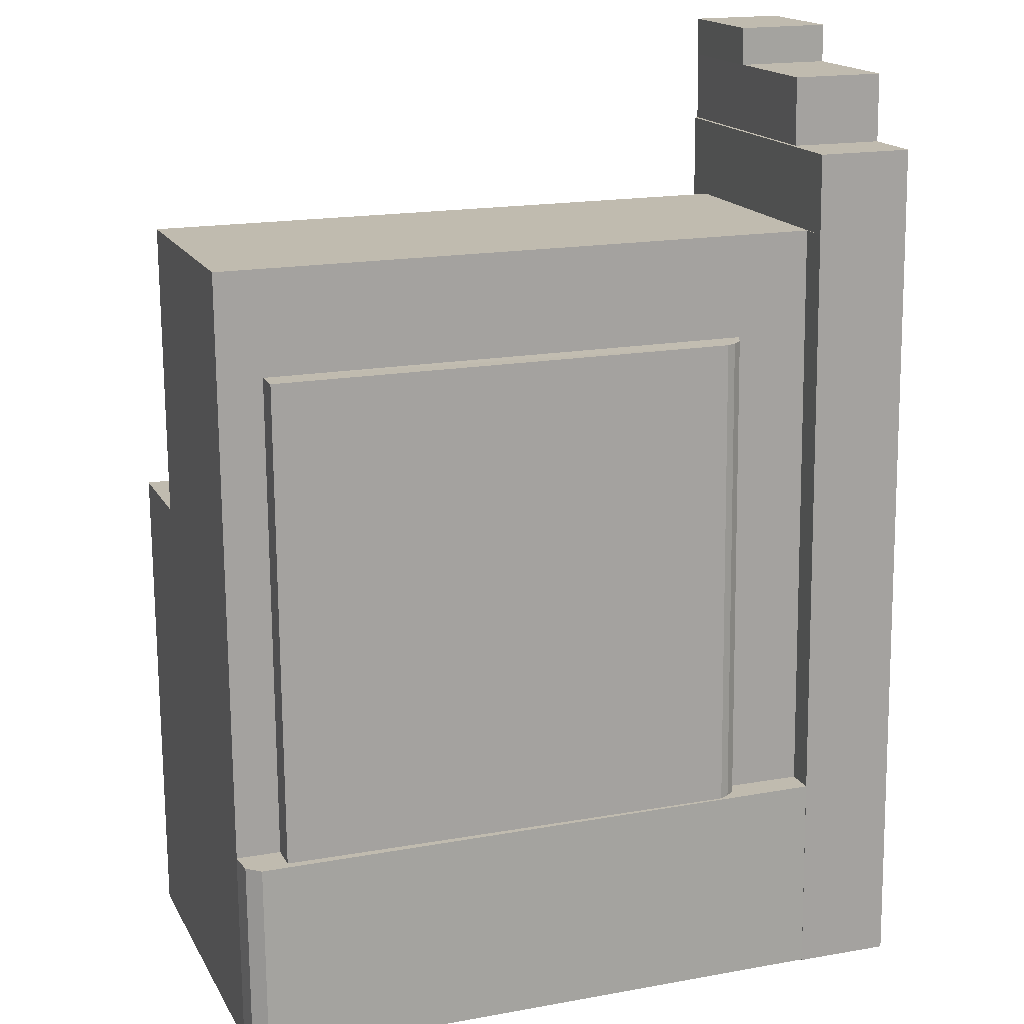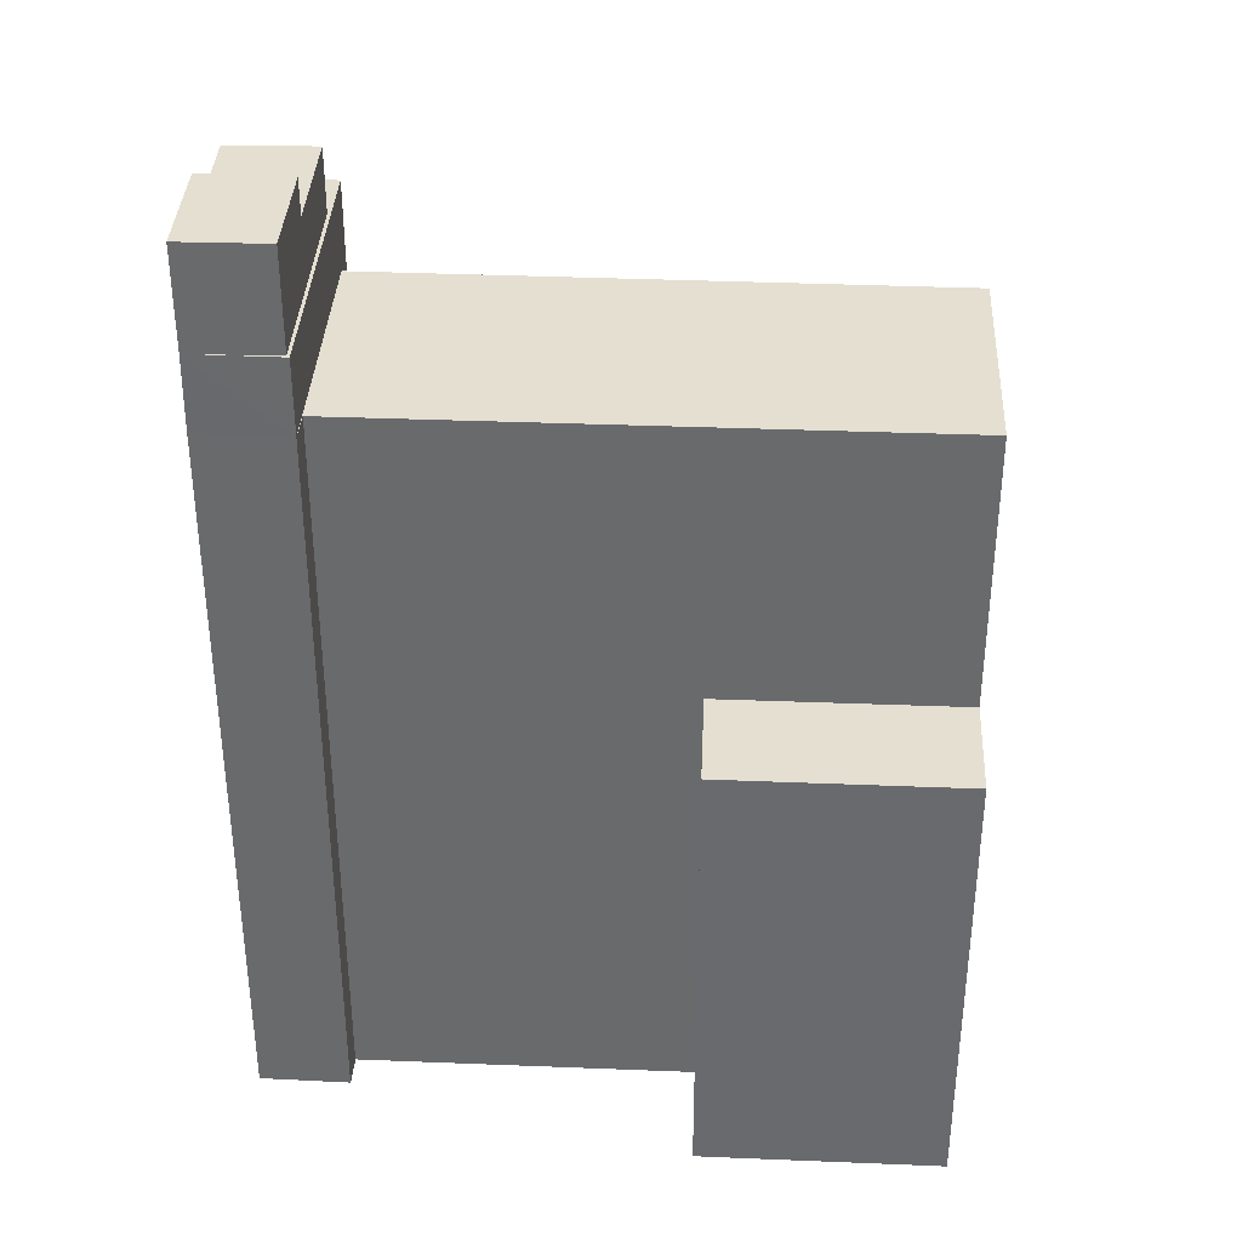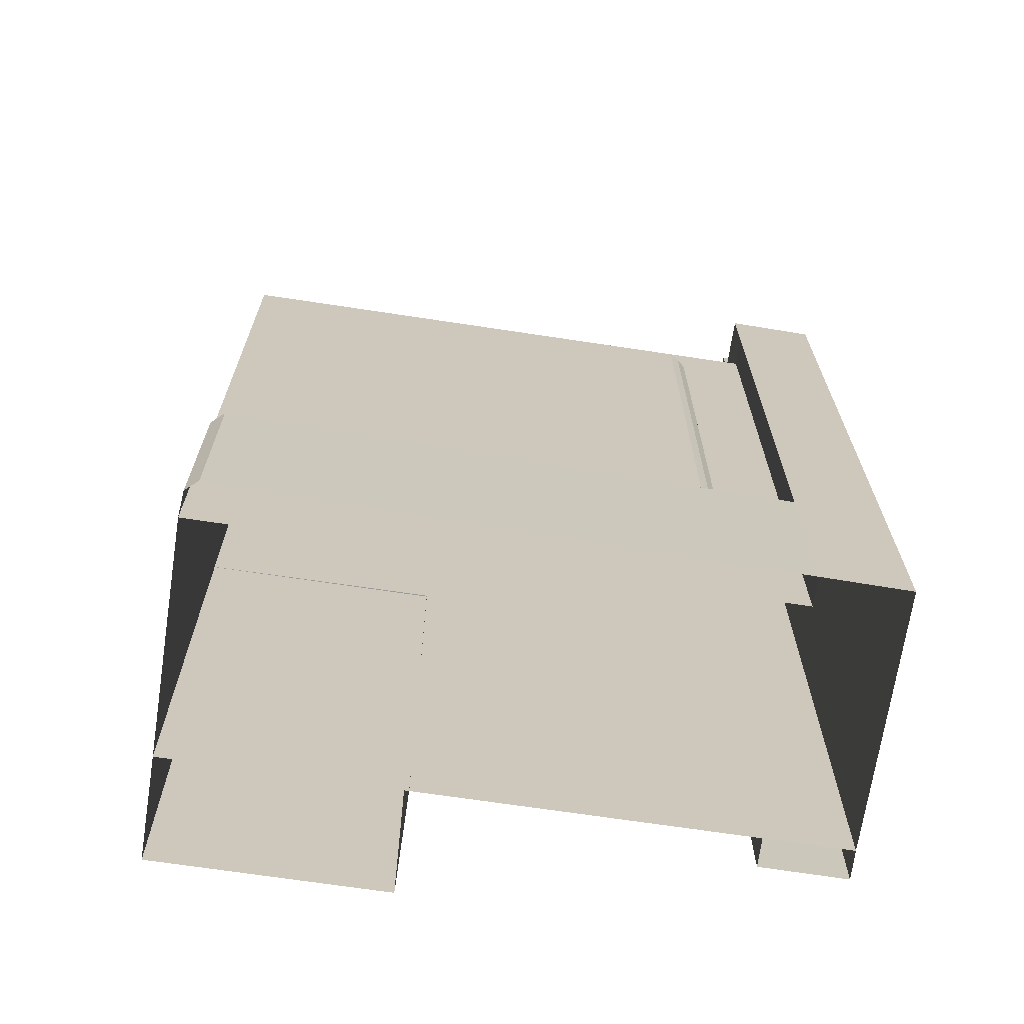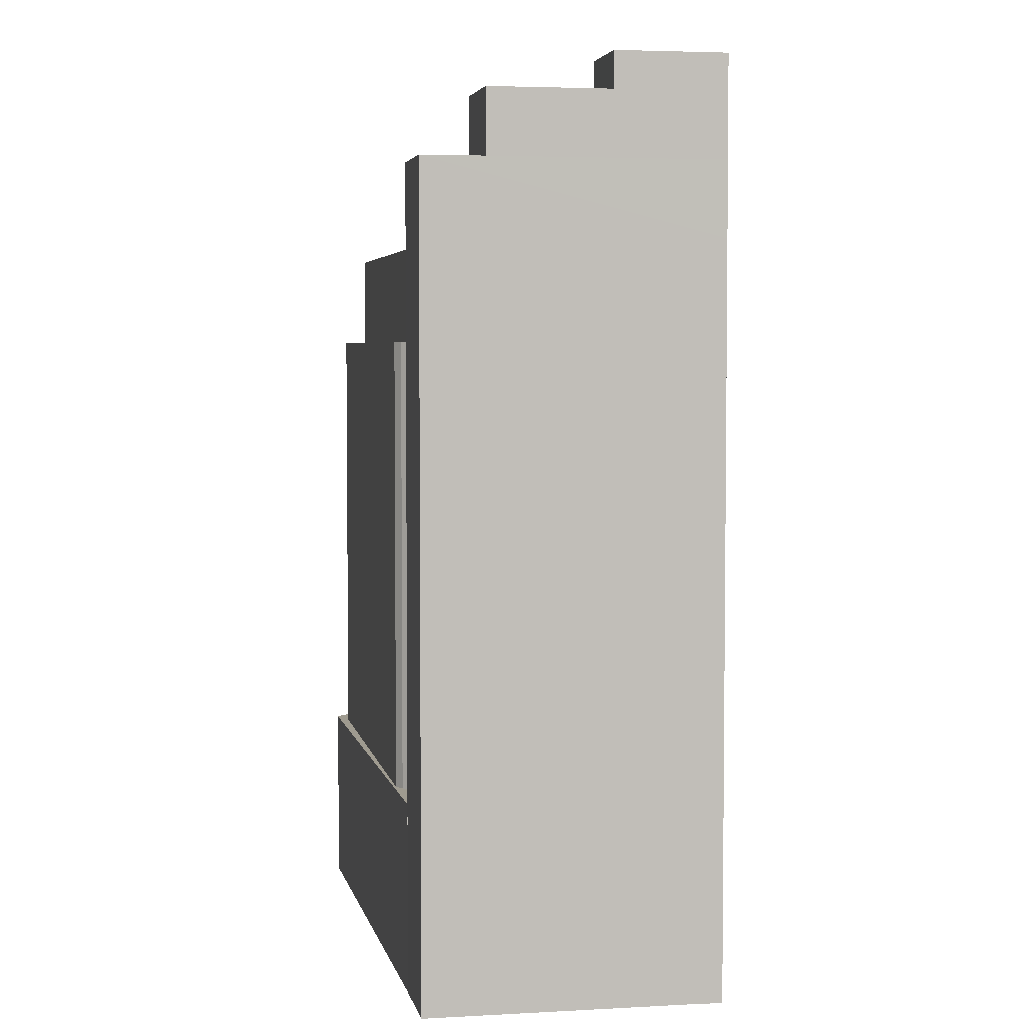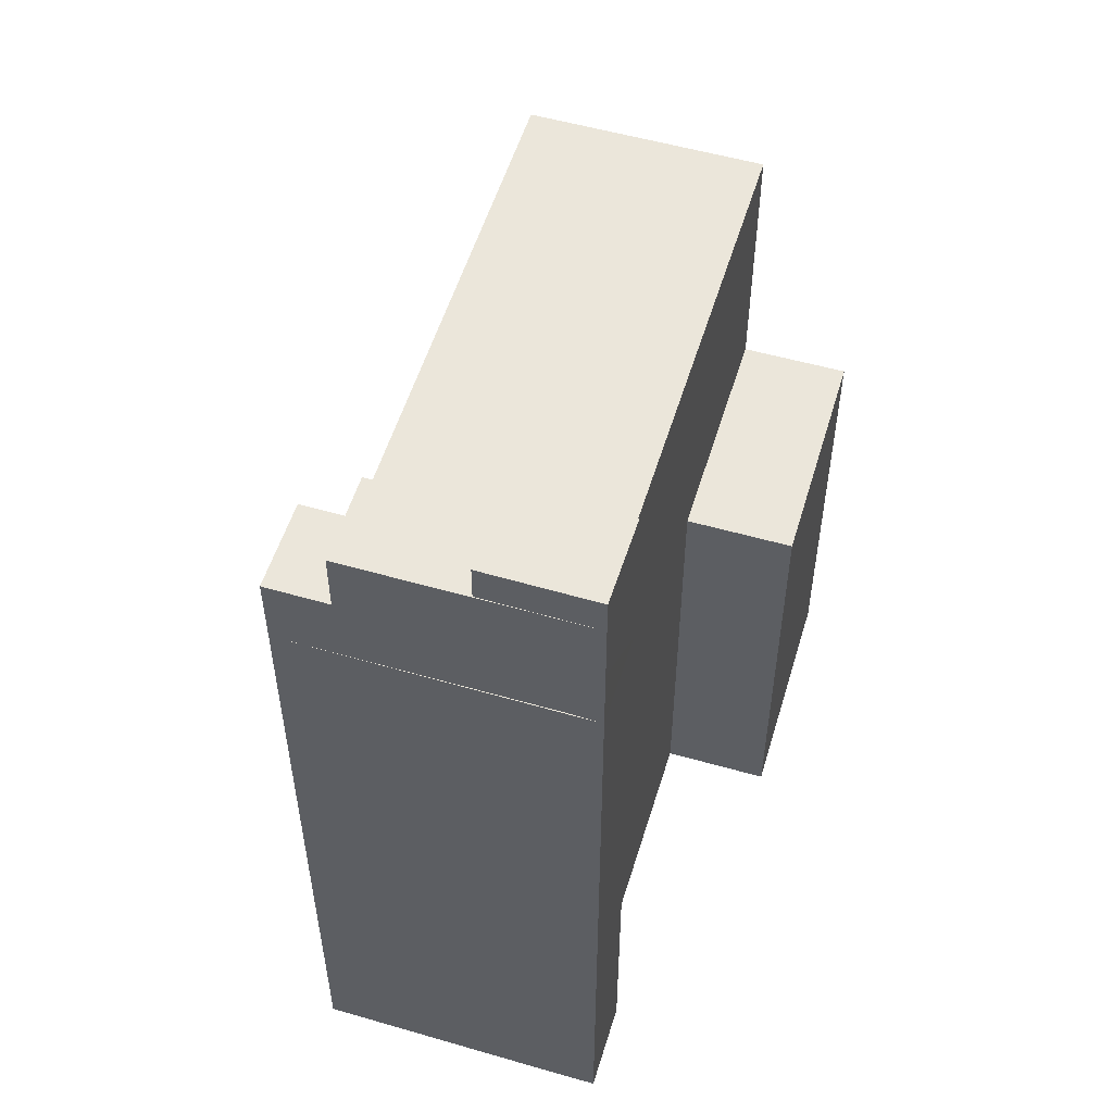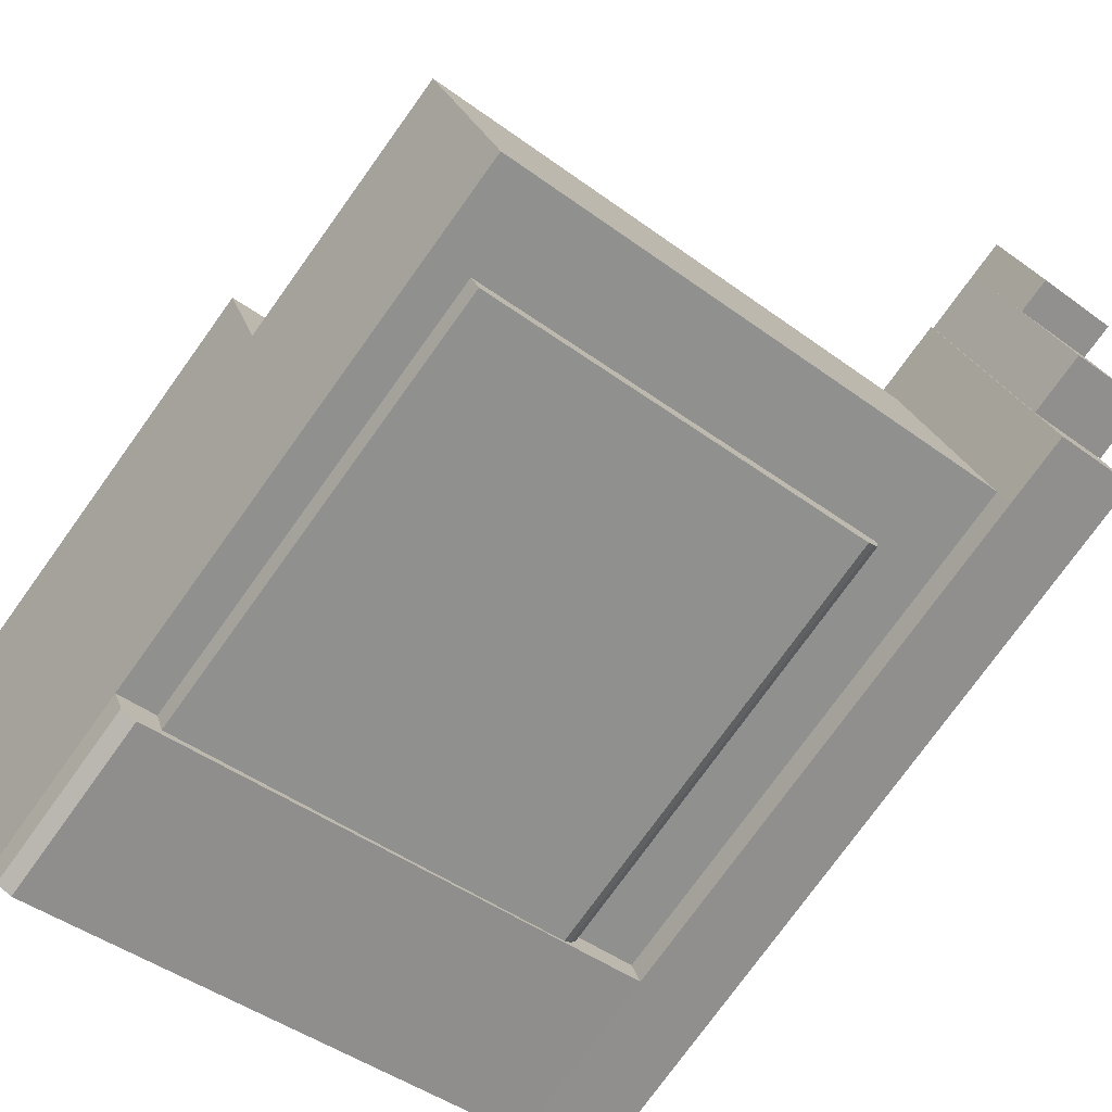
<metadata>
{"format":"obj","ext":"obj","renderer":"f3d","projection":"perspective","resolution":1024,"background":"white","views":[{"elev":-73.9,"azim":0.5,"up":"+Y"},{"elev":36.7,"azim":-157.8,"up":"+Z"},{"elev":-69.2,"azim":10.6,"up":"+Z"},{"elev":4.1,"azim":98.7,"up":"+Z"},{"elev":54.7,"azim":126.1,"up":"+Z"},{"elev":-77.2,"azim":-35.8,"up":"+Y"}]}
</metadata>
<code>
v  2.035e+05 4.436e+05 25.31
v  2.035e+05 4.436e+05 25.31
v  2.035e+05 4.436e+05 25.31
v  2.035e+05 4.437e+05 25.31
v  2.035e+05 4.436e+05 25.31
v  2.035e+05 4.436e+05 25.31
o IndexedFaceSet
g IndexedFaceSet
f 1 2 3
f 3 6 4
f 6 3 5
f 3 4 1
v  2.035e+05 4.436e+05 25.31
v  2.035e+05 4.436e+05 27.98
v  2.035e+05 4.436e+05 25.31
v  2.035e+05 4.436e+05 27.98
o IndexedFaceSet__1_0
g IndexedFaceSet__1_0
f 8 7 10
f 9 10 7
v  2.035e+05 4.436e+05 -1.212
v  2.035e+05 4.436e+05 25.31
v  2.035e+05 4.437e+05 -1.212
v  2.035e+05 4.437e+05 25.31
o IndexedFaceSet__2_0
g IndexedFaceSet__2_0
f 13 11 12
f 12 14 13
v  2.035e+05 4.437e+05 -1.212
v  2.035e+05 4.437e+05 25.31
v  2.035e+05 4.436e+05 -1.212
v  2.035e+05 4.436e+05 25.31
o IndexedFaceSet__3_0
g IndexedFaceSet__3_0
f 18 17 15
f 15 16 18
v  2.035e+05 4.436e+05 -1.212
v  2.035e+05 4.436e+05 25.31
v  2.035e+05 4.436e+05 -1.212
v  2.035e+05 4.436e+05 25.31
o IndexedFaceSet__4_0
g IndexedFaceSet__4_0
f 20 19 22
f 21 22 19
v  2.035e+05 4.436e+05 -1.212
v  2.035e+05 4.436e+05 25.31
v  2.035e+05 4.436e+05 -1.212
v  2.035e+05 4.436e+05 25.31
o IndexedFaceSet__5_0
g IndexedFaceSet__5_0
f 26 24 25
f 23 25 24
v  2.035e+05 4.436e+05 -1.212
v  2.035e+05 4.436e+05 25.31
v  2.035e+05 4.436e+05 -1.212
v  2.035e+05 4.436e+05 25.31
o IndexedFaceSet__6_0
g IndexedFaceSet__6_0
f 28 27 30
f 29 30 27
v  2.035e+05 4.436e+05 -1.212
v  2.035e+05 4.436e+05 25.31
v  2.035e+05 4.436e+05 -1.212
v  2.035e+05 4.436e+05 25.31
o IndexedFaceSet__7_0
g IndexedFaceSet__7_0
f 32 31 34
f 33 34 31
v  2.035e+05 4.436e+05 21.82
v  2.035e+05 4.436e+05 21.82
v  2.035e+05 4.436e+05 21.82
v  2.035e+05 4.436e+05 21.82
v  2.035e+05 4.436e+05 21.82
v  2.035e+05 4.436e+05 21.83
o IndexedFaceSet__8_0
g IndexedFaceSet__8_0
f 37 38 40
f 39 40 38
f 40 35 37
f 37 35 36
v  2.035e+05 4.436e+05 5.261
v  2.035e+05 4.436e+05 21.82
v  2.035e+05 4.436e+05 5.279
v  2.035e+05 4.436e+05 21.83
o IndexedFaceSet__9_0
g IndexedFaceSet__9_0
f 41 43 42
f 44 42 43
v  2.035e+05 4.436e+05 5.261
v  2.035e+05 4.436e+05 21.82
v  2.035e+05 4.436e+05 5.261
v  2.035e+05 4.436e+05 21.82
o IndexedFaceSet__10_0
g IndexedFaceSet__10_0
f 45 47 48
f 48 46 45
v  2.035e+05 4.436e+05 5.261
v  2.035e+05 4.436e+05 21.82
v  2.035e+05 4.436e+05 5.261
v  2.035e+05 4.436e+05 21.82
o IndexedFaceSet__11_0
g IndexedFaceSet__11_0
f 49 51 52
f 52 50 49
v  2.035e+05 4.436e+05 5.261
v  2.035e+05 4.436e+05 21.82
v  2.035e+05 4.436e+05 5.261
v  2.035e+05 4.436e+05 21.82
o IndexedFaceSet__12_0
g IndexedFaceSet__12_0
f 54 53 56
f 55 56 53
v  2.035e+05 4.436e+05 5.261
v  2.035e+05 4.436e+05 21.82
v  2.035e+05 4.436e+05 5.261
v  2.035e+05 4.436e+05 21.82
o IndexedFaceSet__13_0
g IndexedFaceSet__13_0
f 60 58 59
f 57 59 58
v  2.035e+05 4.437e+05 25.31
v  2.035e+05 4.437e+05 25.31
v  2.035e+05 4.437e+05 25.31
v  2.035e+05 4.437e+05 25.31
o IndexedFaceSet__14_0
g IndexedFaceSet__14_0
f 62 64 63
f 63 61 62
v  2.035e+05 4.436e+05 5.506
v  2.035e+05 4.436e+05 5.506
v  2.035e+05 4.436e+05 5.506
v  2.035e+05 4.436e+05 5.55
v  2.035e+05 4.436e+05 5.551
o IndexedFaceSet__15_0
g IndexedFaceSet__15_0
f 65 67 68
f 69 68 67
f 67 65 66
v  2.035e+05 4.436e+05 -1.193
v  2.035e+05 4.436e+05 5.55
v  2.035e+05 4.436e+05 -1.192
v  2.035e+05 4.436e+05 5.551
o IndexedFaceSet__16_0
g IndexedFaceSet__16_0
f 73 72 71
f 70 71 72
v  2.035e+05 4.436e+05 -1.237
v  2.035e+05 4.436e+05 5.506
v  2.035e+05 4.436e+05 -1.192
v  2.035e+05 4.436e+05 5.551
o IndexedFaceSet__17_0
g IndexedFaceSet__17_0
f 75 74 76
f 76 77 75
v  2.035e+05 4.436e+05 -1.237
v  2.035e+05 4.436e+05 5.506
v  2.035e+05 4.436e+05 -1.237
v  2.035e+05 4.436e+05 5.506
o IndexedFaceSet__18_0
g IndexedFaceSet__18_0
f 79 78 80
f 80 81 79
v  2.035e+05 4.436e+05 -1.237
v  2.035e+05 4.436e+05 5.506
v  2.035e+05 4.436e+05 -1.237
v  2.035e+05 4.436e+05 5.506
o IndexedFaceSet__19_0
g IndexedFaceSet__19_0
f 85 83 82
f 82 84 85
v  2.035e+05 4.437e+05 -1.219
v  2.035e+05 4.437e+05 25.31
v  2.035e+05 4.437e+05 -1.219
v  2.035e+05 4.437e+05 25.31
o IndexedFaceSet__20_0
g IndexedFaceSet__20_0
f 89 87 86
f 86 88 89
v  2.035e+05 4.437e+05 -1.219
v  2.035e+05 4.437e+05 25.31
v  2.035e+05 4.437e+05 -1.219
v  2.035e+05 4.437e+05 25.31
o IndexedFaceSet__21_0
g IndexedFaceSet__21_0
f 92 90 93
f 91 93 90
v  2.035e+05 4.437e+05 -1.219
v  2.035e+05 4.437e+05 25.31
v  2.035e+05 4.437e+05 -1.219
v  2.035e+05 4.437e+05 25.31
o IndexedFaceSet__22_0
g IndexedFaceSet__22_0
f 96 94 95
f 95 97 96
v  2.035e+05 4.437e+05 25.31
v  2.035e+05 4.437e+05 27.98
v  2.035e+05 4.437e+05 27.98
v  2.035e+05 4.437e+05 25.31
o IndexedFaceSet__23_0
g IndexedFaceSet__23_0
f 101 98 100
f 99 100 98
v  2.035e+05 4.437e+05 25.31
v  2.035e+05 4.437e+05 27.98
v  2.035e+05 4.436e+05 25.31
v  2.035e+05 4.436e+05 27.98
o IndexedFaceSet__24_0
g IndexedFaceSet__24_0
f 103 102 105
f 104 105 102
v  2.035e+05 4.437e+05 27.98
v  2.035e+05 4.437e+05 27.98
v  2.035e+05 4.436e+05 27.98
v  2.035e+05 4.436e+05 27.98
o IndexedFaceSet__25_0
g IndexedFaceSet__25_0
f 106 108 109
f 109 107 106
v  2.035e+05 4.437e+05 27.98
v  2.035e+05 4.437e+05 25.31
v  2.035e+05 4.436e+05 25.31
v  2.035e+05 4.436e+05 27.98
o IndexedFaceSet__26_0
g IndexedFaceSet__26_0
f 113 112 111
f 111 110 113
v  2.035e+05 4.436e+05 27.99
v  2.035e+05 4.436e+05 30.29
v  2.035e+05 4.436e+05 27.98
v  2.035e+05 4.436e+05 30.29
o IndexedFaceSet__27_0
g IndexedFaceSet__27_0
f 115 114 117
f 116 117 114
v  2.035e+05 4.437e+05 27.99
v  2.035e+05 4.437e+05 30.29
v  2.035e+05 4.437e+05 27.98
v  2.035e+05 4.437e+05 30.29
o IndexedFaceSet__28_0
g IndexedFaceSet__28_0
f 120 118 121
f 119 121 118
v  2.035e+05 4.437e+05 27.98
v  2.035e+05 4.437e+05 30.29
v  2.035e+05 4.436e+05 27.98
v  2.035e+05 4.436e+05 30.29
o IndexedFaceSet__29_0
g IndexedFaceSet__29_0
f 125 124 122
f 122 123 125
v  2.035e+05 4.437e+05 30.29
v  2.035e+05 4.436e+05 30.29
v  2.035e+05 4.437e+05 30.29
v  2.035e+05 4.436e+05 30.29
o IndexedFaceSet__30_0
g IndexedFaceSet__30_0
f 126 127 128
f 129 128 127
v  2.035e+05 4.437e+05 27.99
v  2.035e+05 4.437e+05 30.29
v  2.035e+05 4.436e+05 27.99
v  2.035e+05 4.436e+05 30.29
o IndexedFaceSet__31_0
g IndexedFaceSet__31_0
f 131 130 132
f 132 133 131
v  2.035e+05 4.436e+05 -1.209
v  2.035e+05 4.436e+05 15.3
v  2.035e+05 4.436e+05 -1.212
v  2.035e+05 4.436e+05 15.3
o IndexedFaceSet__32_0
g IndexedFaceSet__32_0
f 135 134 137
f 136 137 134
v  2.035e+05 4.437e+05 30.29
v  2.035e+05 4.437e+05 31.58
v  2.035e+05 4.437e+05 30.29
v  2.035e+05 4.437e+05 31.58
o IndexedFaceSet__33_0
g IndexedFaceSet__33_0
f 141 140 138
f 138 139 141
v  2.035e+05 4.437e+05 30.29
v  2.035e+05 4.437e+05 31.58
v  2.035e+05 4.436e+05 30.29
v  2.035e+05 4.436e+05 31.58
o IndexedFaceSet__34_0
g IndexedFaceSet__34_0
f 143 142 145
f 144 145 142
v  2.035e+05 4.437e+05 30.29
v  2.035e+05 4.437e+05 31.58
v  2.035e+05 4.437e+05 30.29
v  2.035e+05 4.437e+05 31.58
o IndexedFaceSet__35_0
g IndexedFaceSet__35_0
f 148 146 147
f 147 149 148
v  2.035e+05 4.437e+05 31.58
v  2.035e+05 4.436e+05 31.58
v  2.035e+05 4.437e+05 31.58
v  2.035e+05 4.437e+05 31.58
o IndexedFaceSet__36_0
g IndexedFaceSet__36_0
f 150 151 153
f 153 152 150
v  2.035e+05 4.436e+05 30.29
v  2.035e+05 4.436e+05 31.58
v  2.035e+05 4.437e+05 30.29
v  2.035e+05 4.437e+05 31.58
o IndexedFaceSet__37_0
g IndexedFaceSet__37_0
f 155 154 156
f 156 157 155
v  2.035e+05 4.437e+05 -1.209
v  2.035e+05 4.437e+05 15.3
v  2.035e+05 4.436e+05 -1.212
v  2.035e+05 4.436e+05 15.3
o IndexedFaceSet__38_0
g IndexedFaceSet__38_0
f 161 160 158
f 158 159 161
v  2.035e+05 4.436e+05 15.3
v  2.035e+05 4.436e+05 15.3
v  2.035e+05 4.437e+05 15.3
v  2.035e+05 4.436e+05 15.3
o IndexedFaceSet__39_0
g IndexedFaceSet__39_0
f 162 163 164
f 165 164 163
v  2.035e+05 4.436e+05 -1.209
v  2.035e+05 4.436e+05 15.3
v  2.035e+05 4.437e+05 -1.209
v  2.035e+05 4.437e+05 15.3
o IndexedFaceSet__40_0
g IndexedFaceSet__40_0
f 168 166 167
f 167 169 168

</code>
